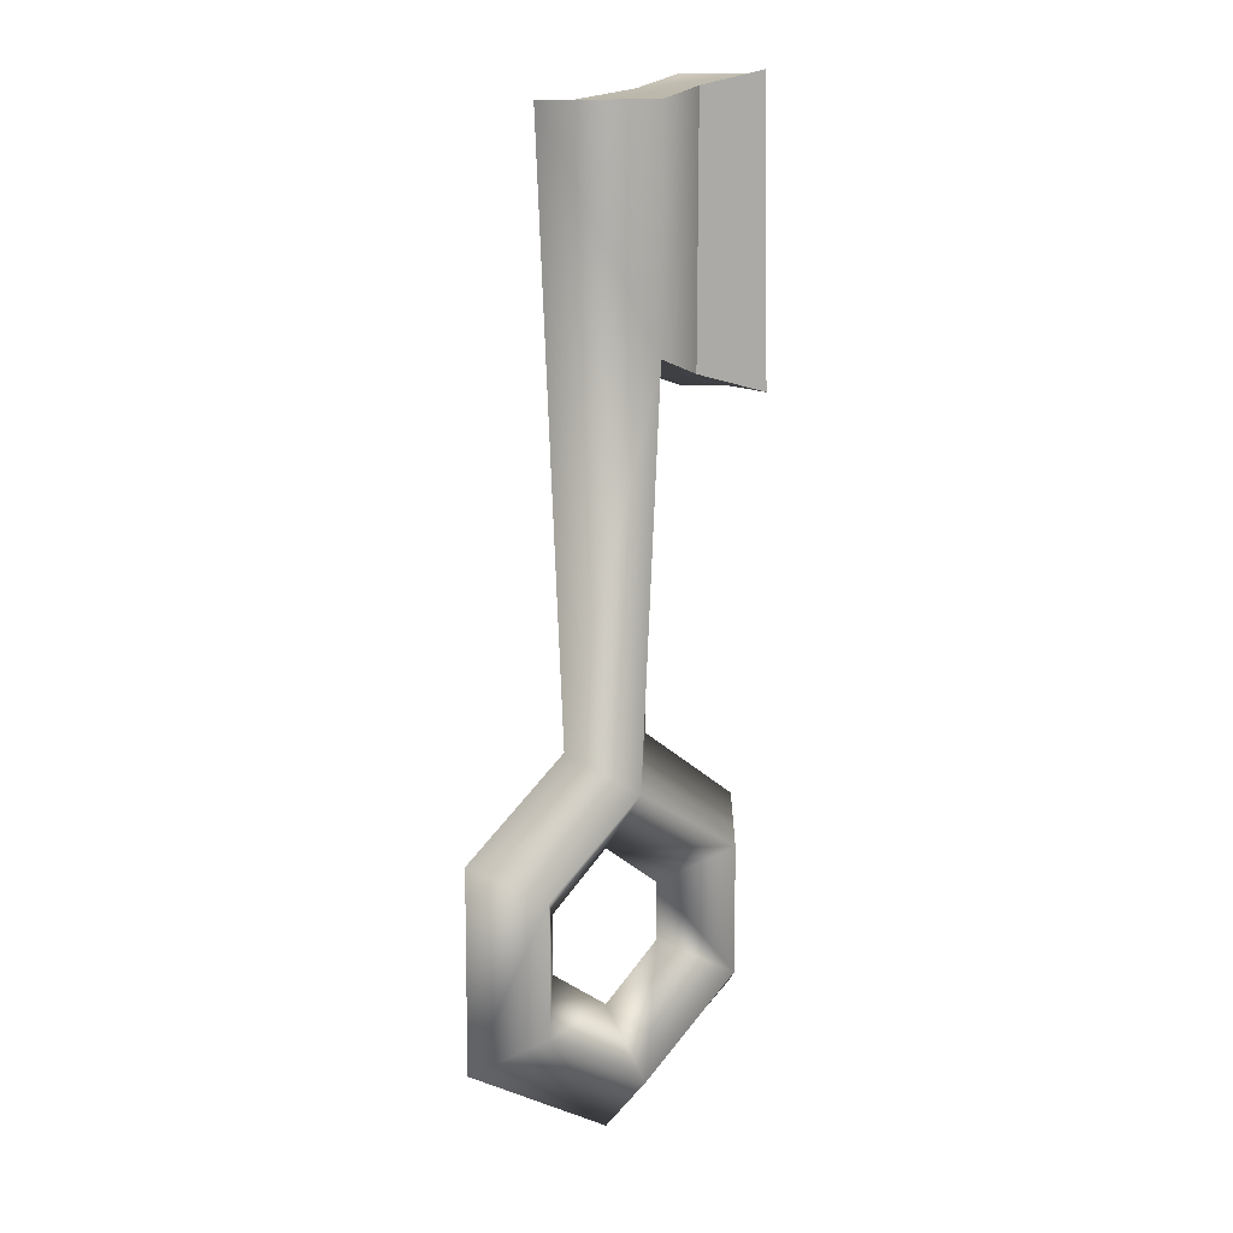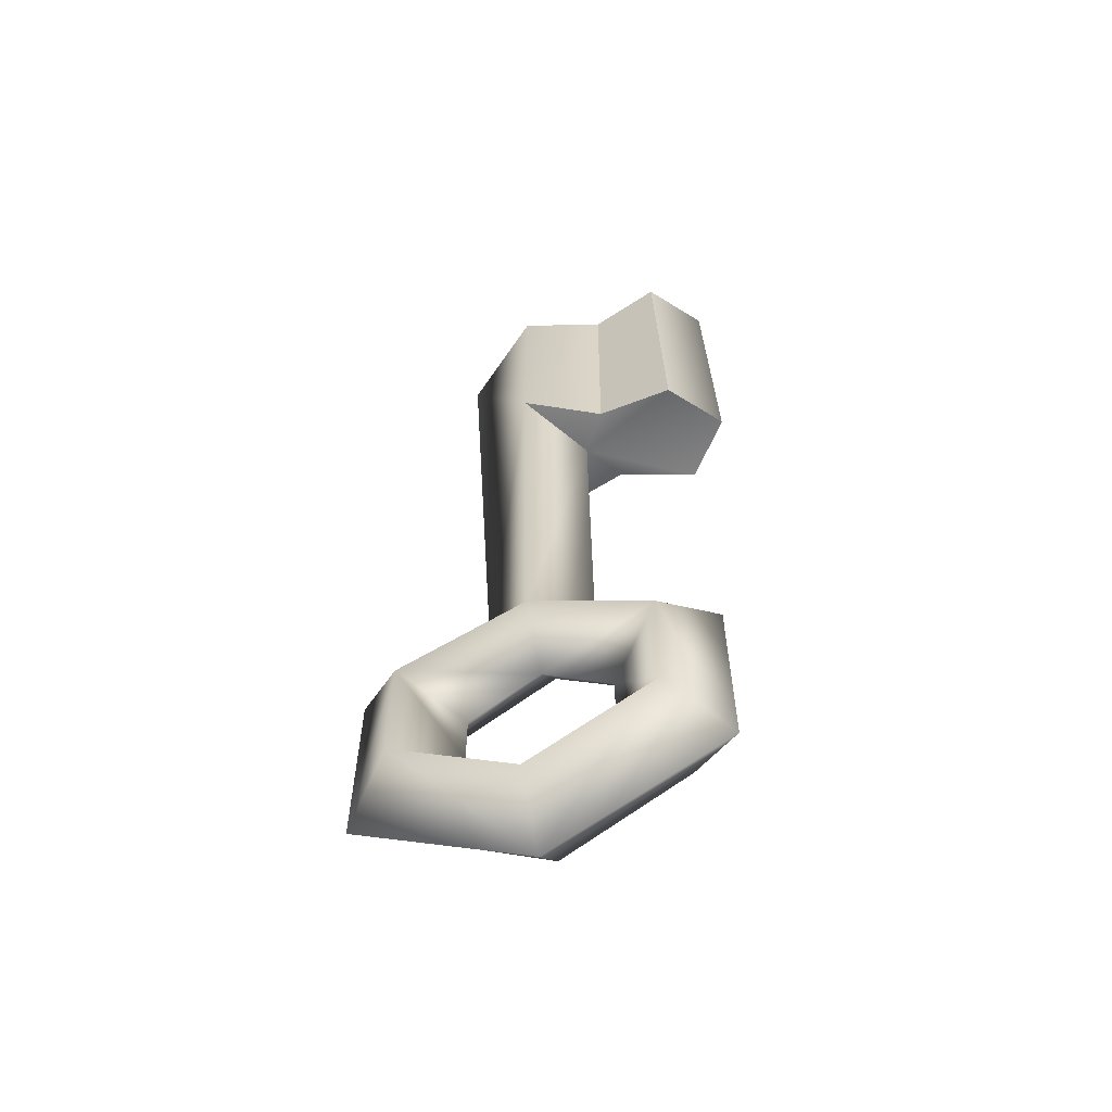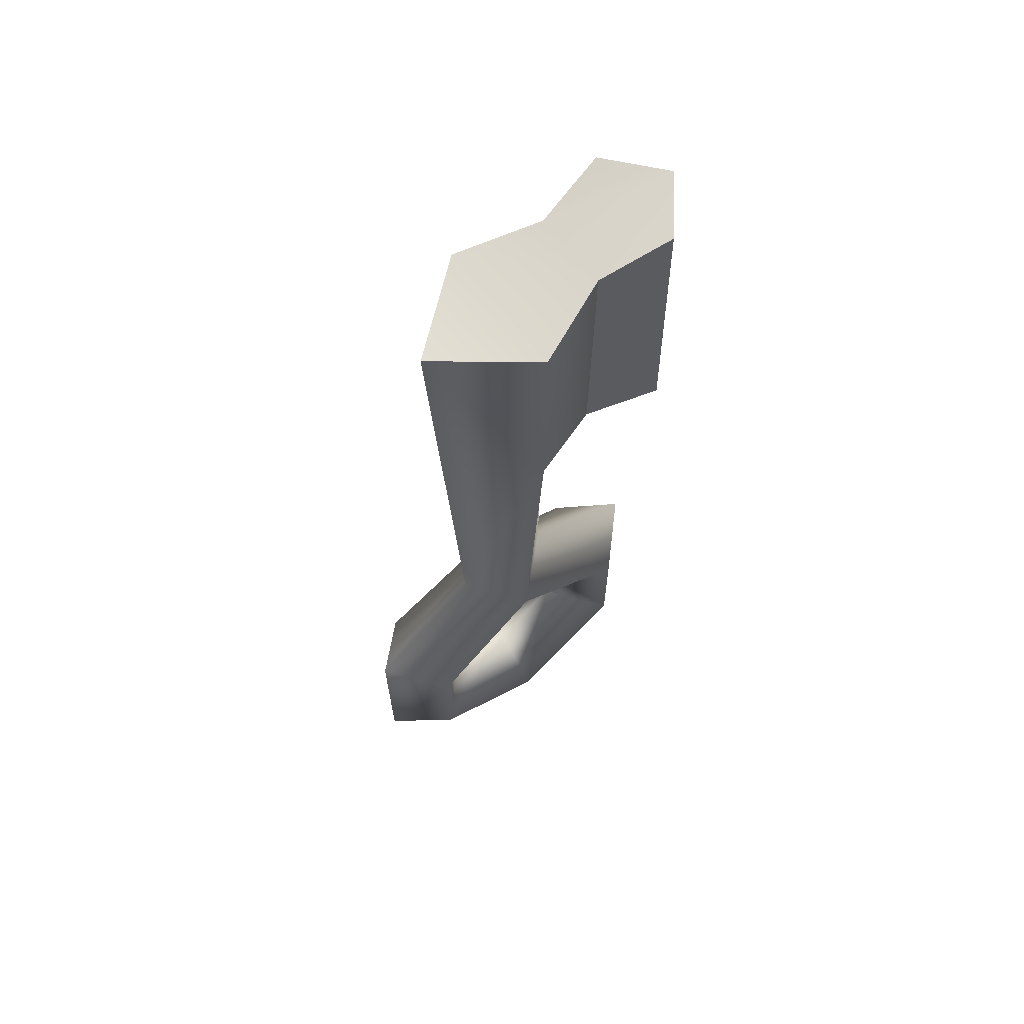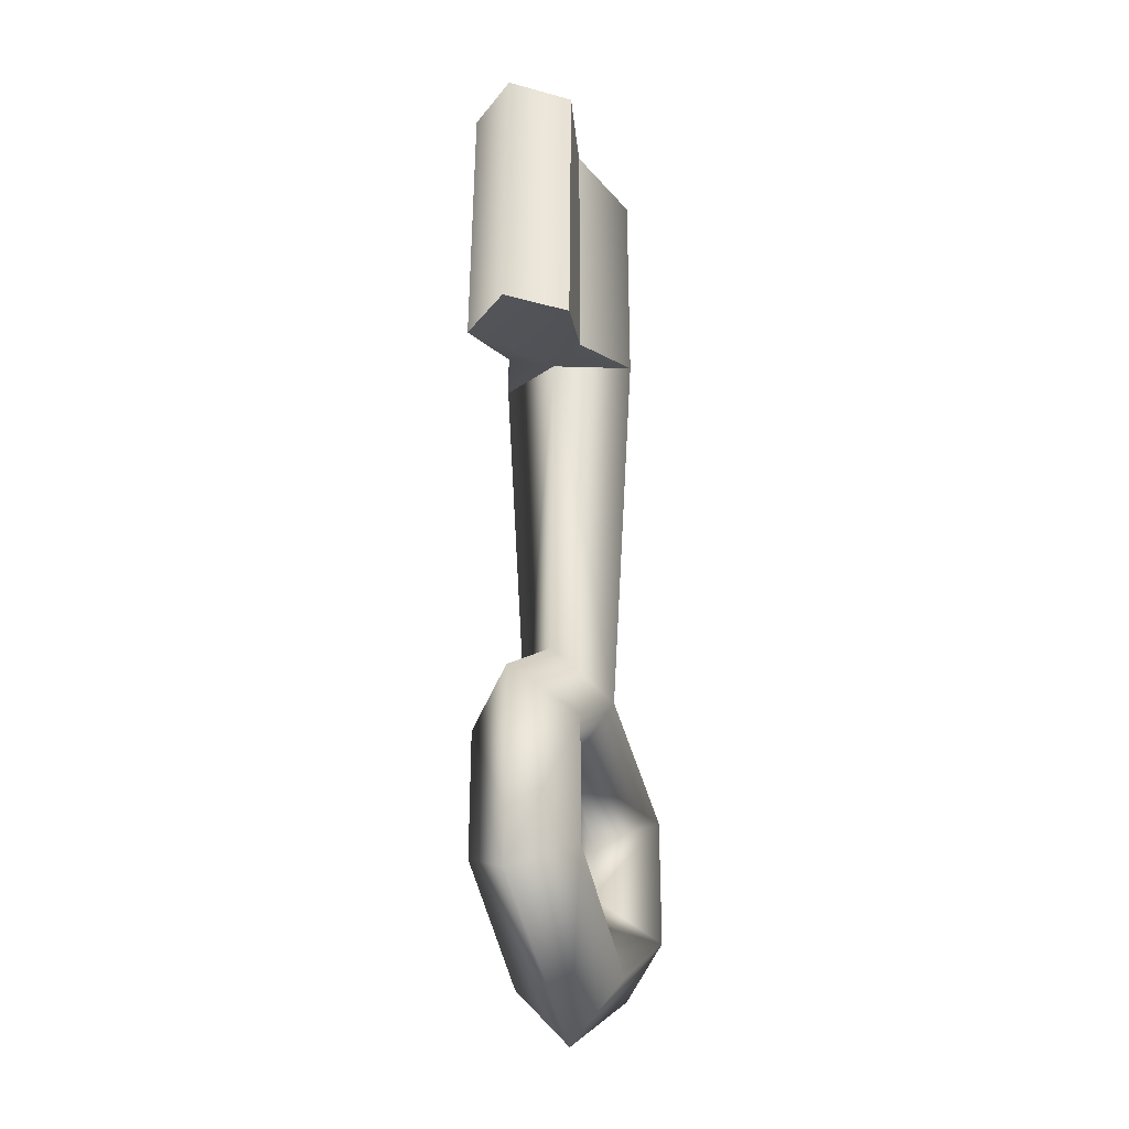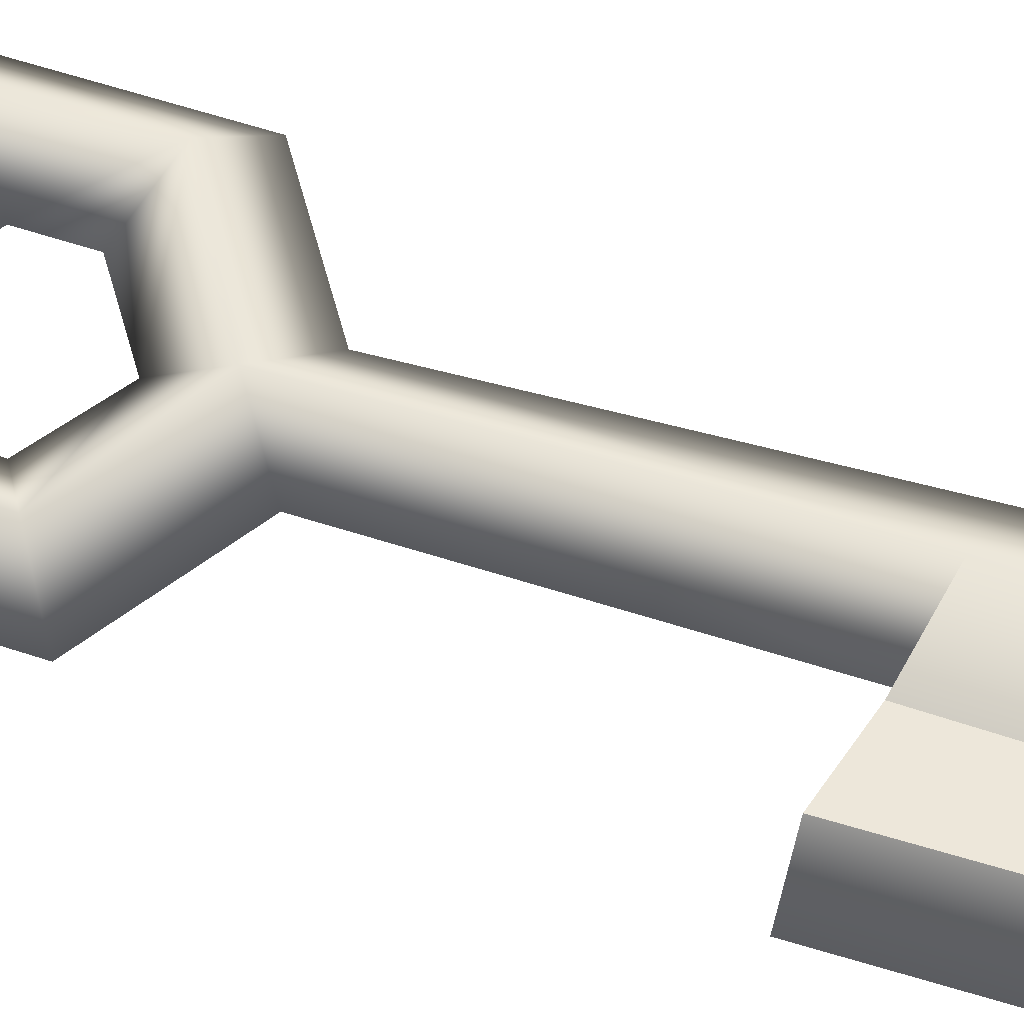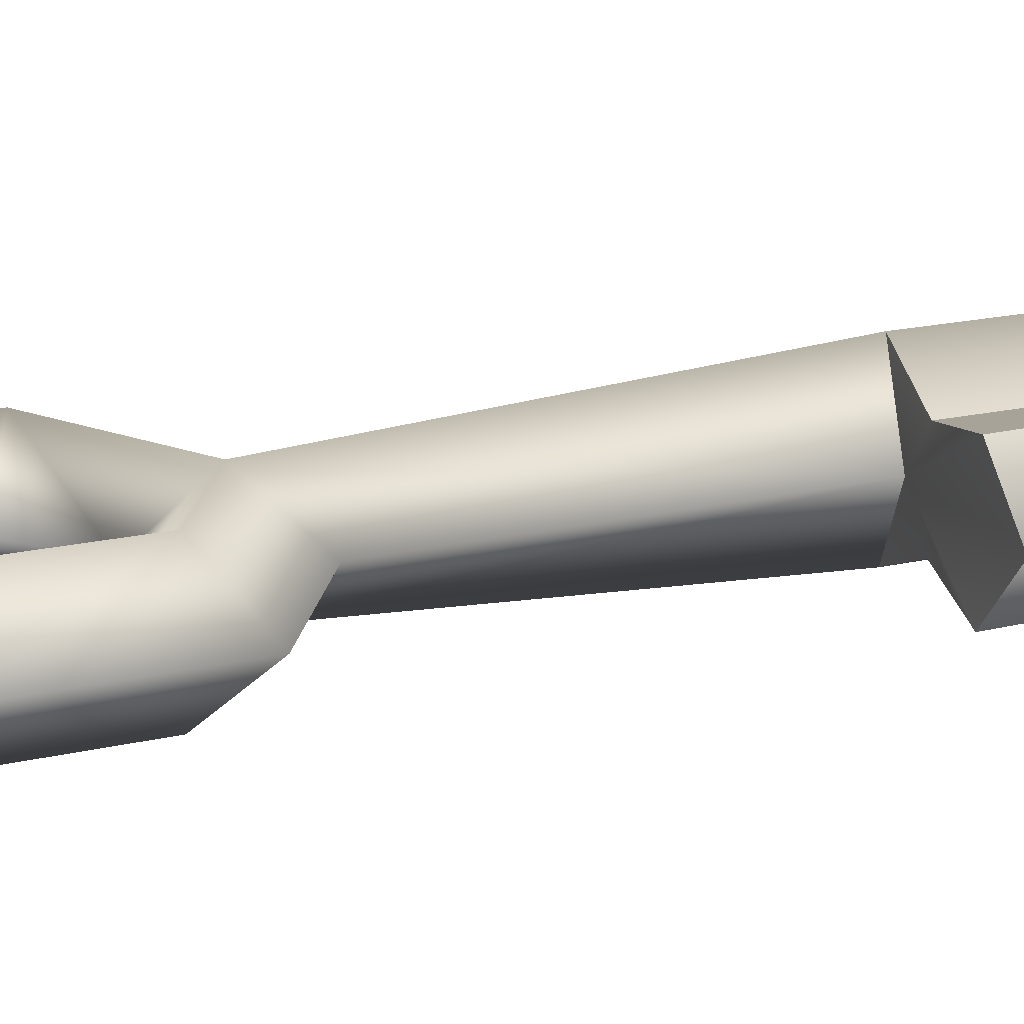
<metadata>
{"format":"obj","ext":"obj","renderer":"f3d","projection":"perspective","resolution":1024,"background":"white","views":[{"elev":10.6,"azim":-45.6,"up":"+Y"},{"elev":-61.0,"azim":17.4,"up":"+Y"},{"elev":66.0,"azim":-38.0,"up":"+Y"},{"elev":-31.7,"azim":108.7,"up":"+Y"},{"elev":60.7,"azim":108.6,"up":"+Z"},{"elev":16.8,"azim":63.5,"up":"+Z"}]}
</metadata>
<code>
o key_2.001_Plane.006
v 0.1256 -0.2607 0.07099
v 0.1256 -0.4325 0.07099
v -0.04337 -0.1599 0.0621
v -0.2124 -0.2607 0.07099
v -0.2124 -0.4325 0.07099
v -0.04337 -0.5372 0.07099
v -0.04337 0.3818 0.09395
v -0.04337 0.6844 0.09395
v 0.1735 0.3284 0.07359
v 0.1636 0.7274 0.07359
v 0.06365 0.3563 0.05328
v 0.06558 0.7052 0.05323
v 0.02953 -0.104 0
v 0.1958 -0.2152 0
v 0.1958 -0.4798 0
v 0.02543 0.3589 -0
v 0.1256 -0.2607 -0.07099
v 0.1256 -0.4325 -0.07099
v 0.05146 -0.3084 0
v 0.05146 -0.3866 0
v -0.04337 -0.6171 0
v -0.1163 -0.104 0
v -0.2826 -0.2152 0
v -0.2826 -0.4798 0
v -0.04337 -0.1599 -0.0621
v -0.1609 0.6831 -0
v -0.2124 -0.2607 -0.07099
v -0.2124 -0.4325 -0.07099
v -0.04337 -0.5372 -0.07099
v -0.04337 0.3818 -0.09395
v -0.04337 -0.2422 0
v -0.1382 -0.3084 0
v -0.1382 -0.3866 0
v -0.04337 -0.4507 0
v -0.04337 0.6844 -0.09395
v 0.2352 0.3284 -0
v 0.1735 0.3284 -0.07359
v 0.2253 0.7274 -0
v 0.1636 0.7274 -0.07359
v 0.06365 0.3563 -0.05328
v 0.06558 0.7052 -0.05323
f 15 14 1 2
f 21 15 2 6
f 1 14 13 3
f 3 13 16 7
f 7 26 22 3
f 21 6 5 24
f 24 5 4 23
f 23 4 3 22
f 4 32 31 3
f 31 19 1 3
f 19 20 2 1
f 20 34 6 2
f 34 33 5 6
f 33 32 4 5
f 9 36 38 10
f 36 9 16
f 11 9 10 12
f 7 8 26
f 7 11 12 8
f 38 12 10
f 9 11 16
f 7 16 11
f 15 18 17 14
f 21 29 18 15
f 17 25 13 14
f 25 30 16 13
f 30 25 22 26
f 21 24 28 29
f 24 23 27 28
f 23 22 25 27
f 27 25 31 32
f 31 25 17 19
f 19 17 18 20
f 20 18 29 34
f 34 29 28 33
f 33 28 27 32
f 8 35 26
f 37 39 38 36
f 36 16 37
f 40 41 39 37
f 12 41 35 8
f 30 26 35
f 38 41 12
f 30 35 41 40
f 38 39 41
f 37 16 40
f 30 40 16

</code>
